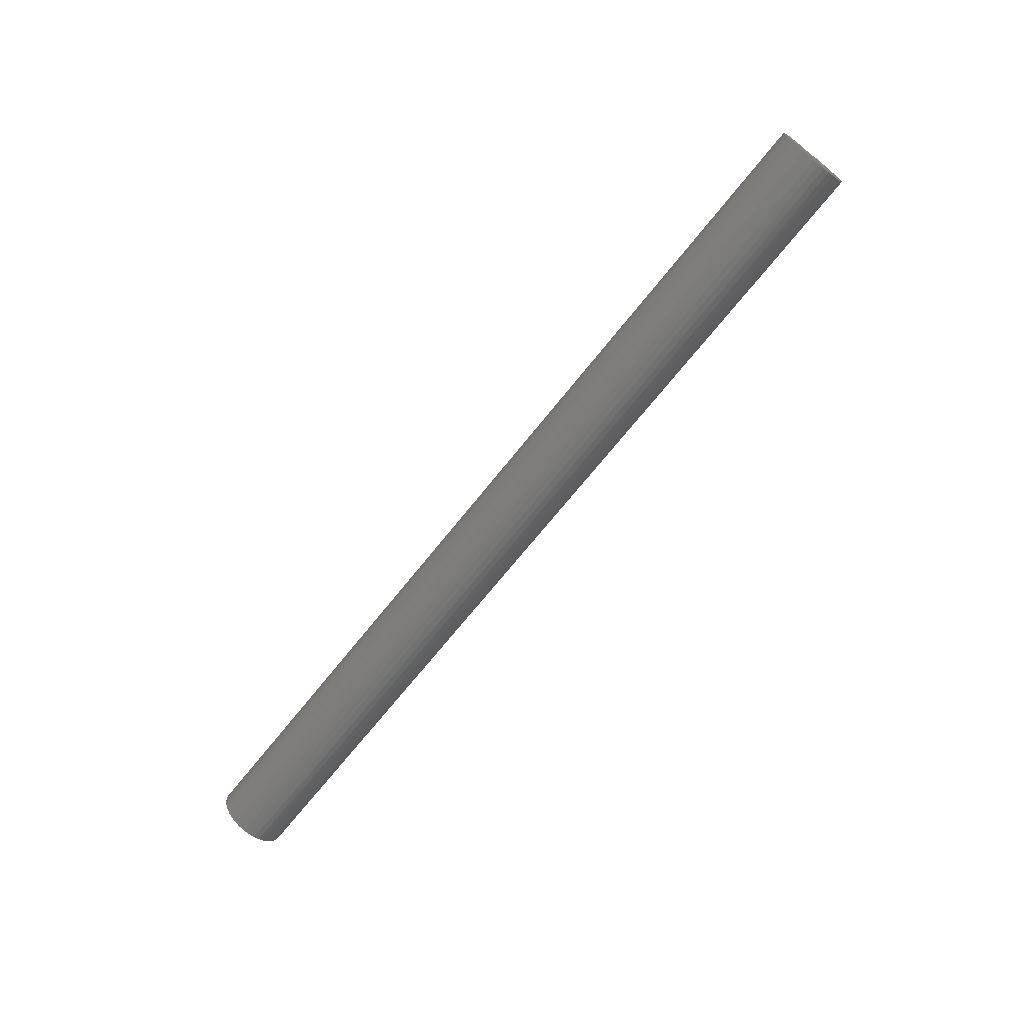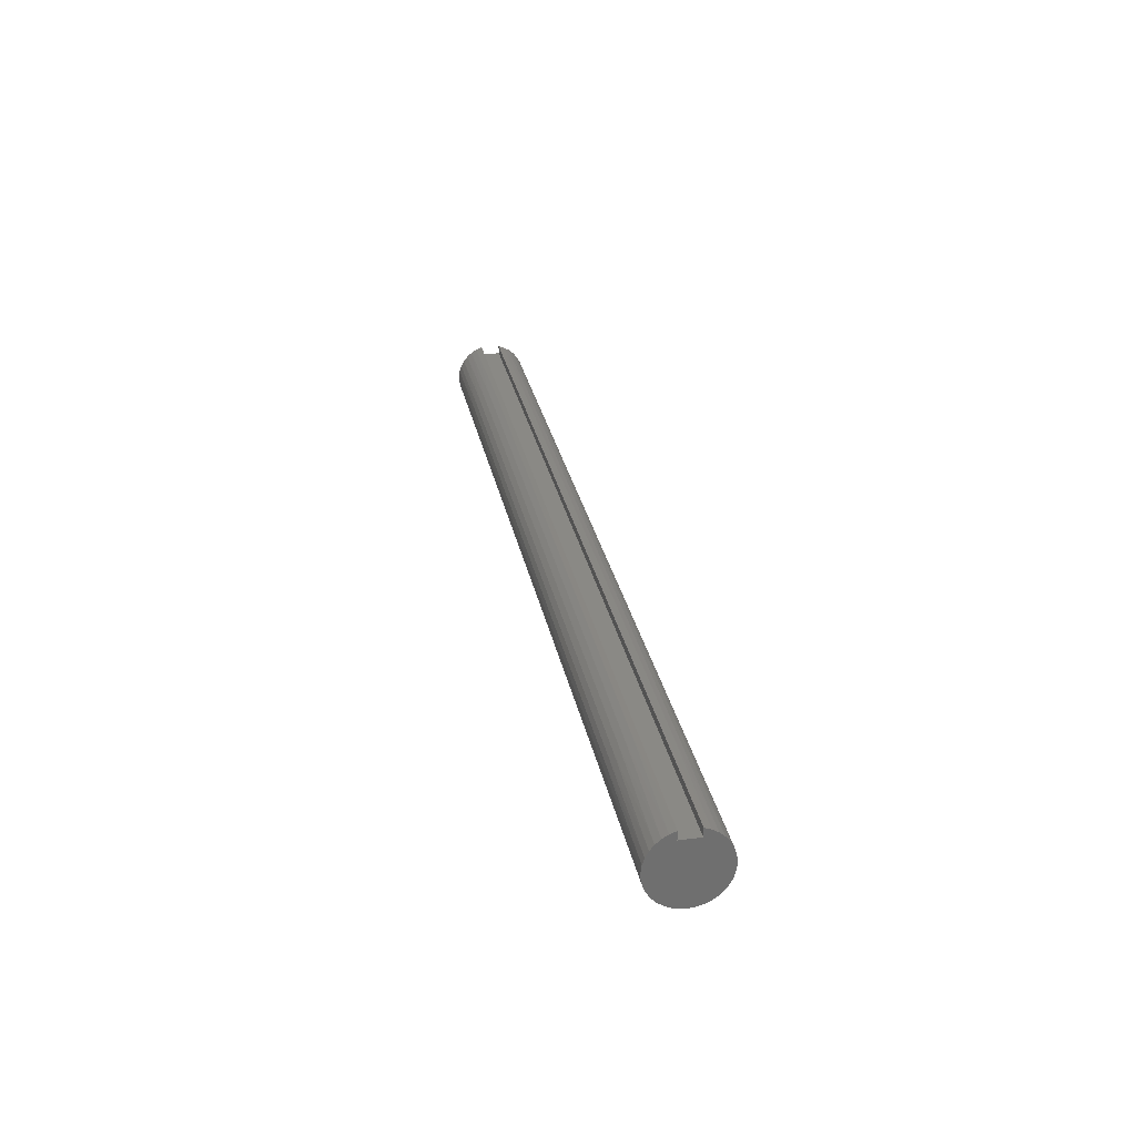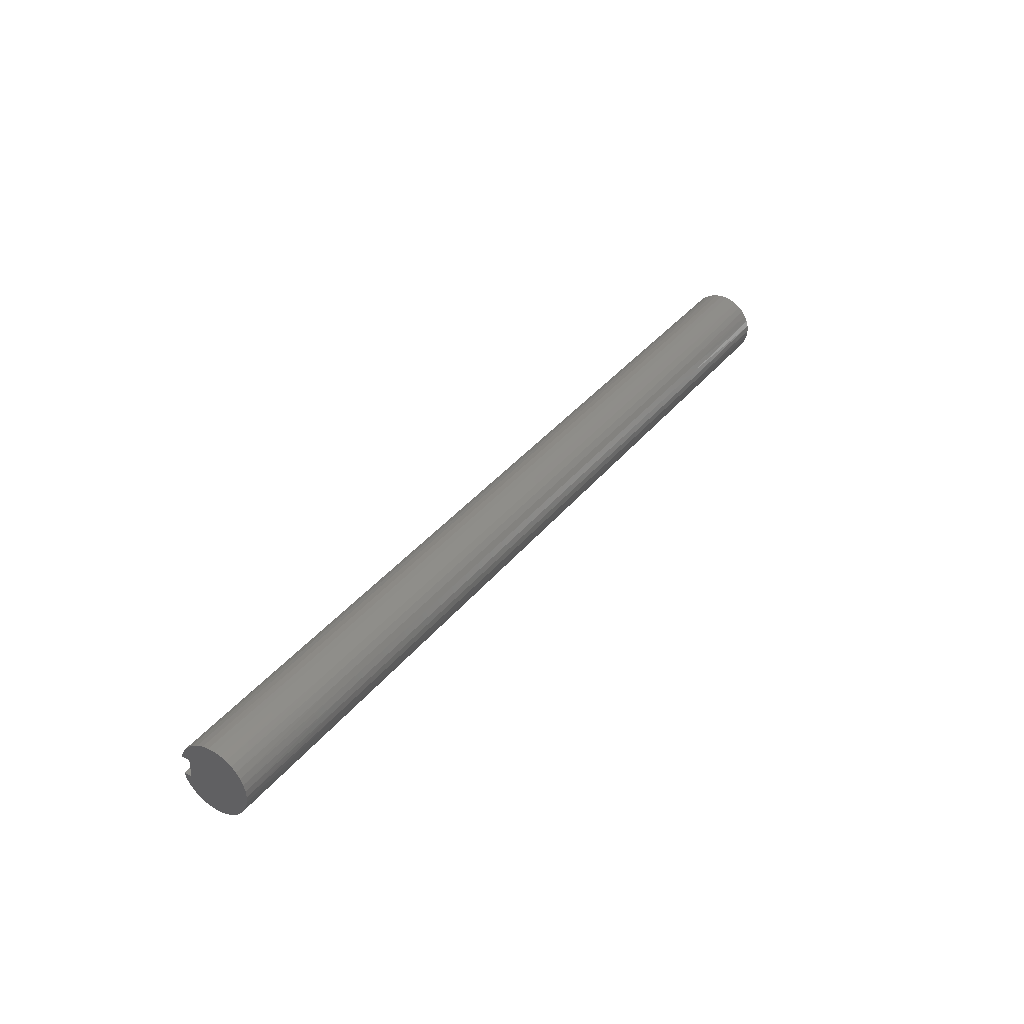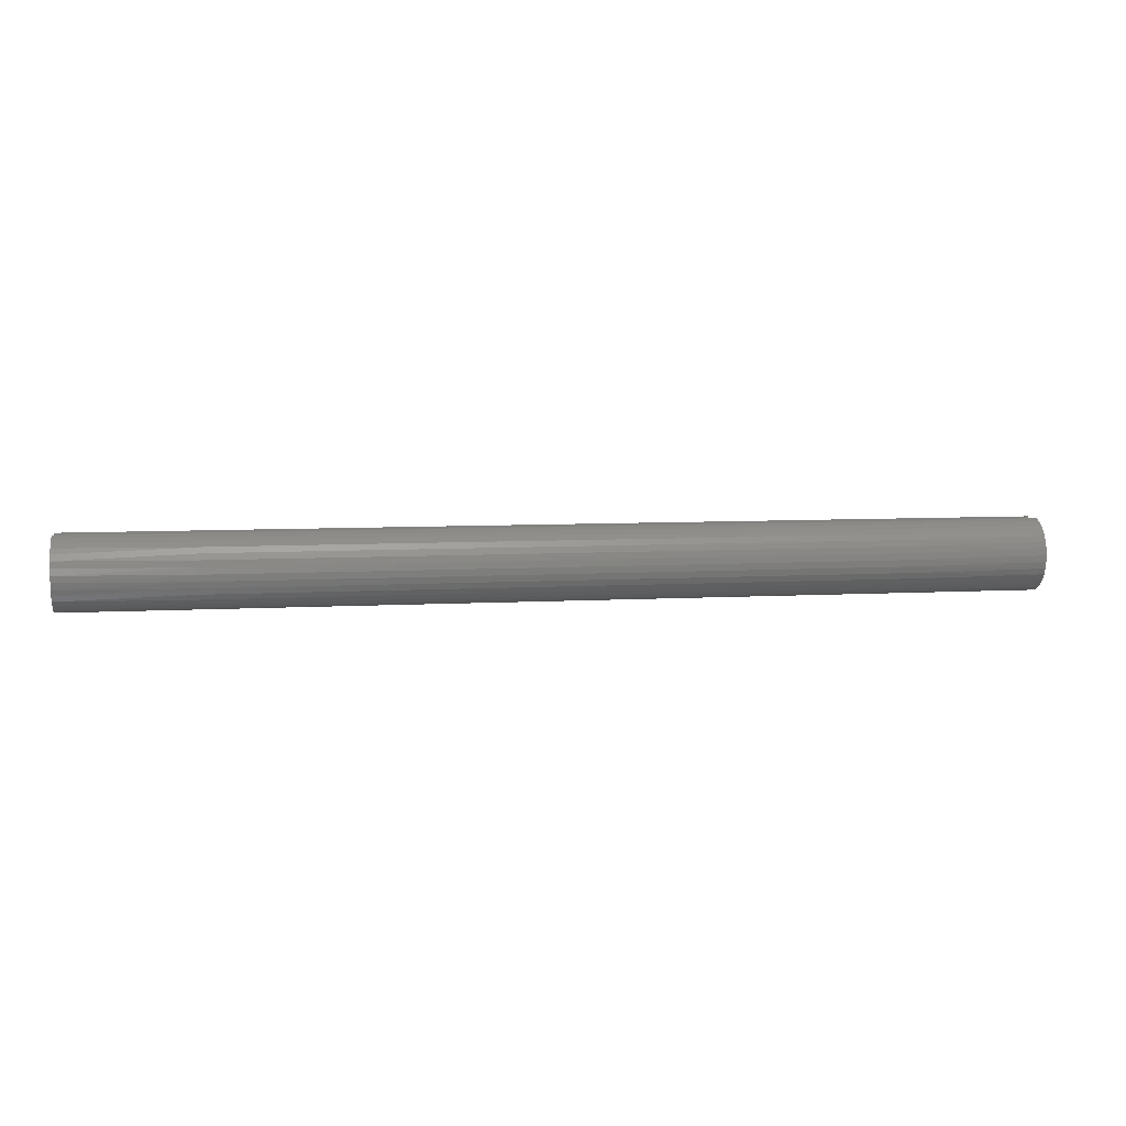
<metadata>
{"format":"stl","ext":"stl","renderer":"f3d","projection":"perspective","resolution":1024,"background":"white","views":[{"elev":-68.0,"azim":51.8,"up":"+Y"},{"elev":28.6,"azim":-100.9,"up":"+Y"},{"elev":36.1,"azim":-56.9,"up":"+Z"},{"elev":7.1,"azim":-9.4,"up":"+Y"}]}
</metadata>
<code>
# stl→obj: 262 verts, 520 faces
v 0 0.3438 0.125
v 12 0.3438 0.125
v 0 0.3438 -0.125
v 12 0.3438 -0.125
v 0 0.4518 -0.125
v 12 0.4518 -0.125
v 0 0.4222 0.2036
v 1.714 0.4458 0.1449
v 0 0.4518 0.125
v 3.429 0.4458 0.1449
v 5.143 0.4458 0.1449
v 5.143 0.4128 0.2221
v 6.857 0.4128 0.2221
v 6.857 0.3665 0.2923
v 8.571 0.3665 0.2923
v 8.571 0.3084 0.353
v 10.29 0.3084 0.353
v 10.29 0.2404 0.4024
v 12 0.258 0.3913
v 12 0.184 0.4311
v 10.29 0.1647 0.4389
v 12 0.1041 0.457
v 10.29 0.0837 0.4612
v 12 0.02086 0.4683
v 10.29 -0 0.4688
v 12 -0.06307 0.4645
v 10.29 -0.0837 0.4612
v 12 -0.145 0.4458
v 10.29 -0.1647 0.4389
v 12 -0.2222 0.4127
v 10.29 -0.2404 0.4024
v 12 -0.2923 0.3664
v 10.29 -0.3084 0.353
v 12 -0.3531 0.3084
v 10.29 -0.3665 0.2923
v 12 -0.4024 0.2404
v 10.29 -0.4128 0.2221
v 12 -0.4389 0.1647
v 10.29 -0.4458 0.1449
v 12 -0.4612 0.08368
v 10.29 -0.4645 0.06292
v 12 -0.4688 0
v 10.29 -0.4683 -0.02103
v 12 -0.4612 -0.08368
v 10.29 -0.457 -0.1043
v 12 -0.4389 -0.1647
v 10.29 -0.431 -0.1842
v 12 -0.4024 -0.2404
v 10.29 -0.3912 -0.2582
v 12 -0.3531 -0.3084
v 10.29 -0.3388 -0.3239
v 12 -0.2923 -0.3664
v 10.29 -0.2755 -0.3792
v 12 -0.2222 -0.4127
v 10.29 -0.2034 -0.4223
v 12 -0.145 -0.4458
v 10.29 -0.1247 -0.4519
v 12 -0.06307 -0.4645
v 10.29 -0.04202 -0.4669
v 12 0.02086 -0.4683
v 10.29 0.04202 -0.4669
v 12 0.1041 -0.457
v 10.29 0.1247 -0.4519
v 12 0.184 -0.4311
v 10.29 0.2034 -0.4223
v 12 0.258 -0.3913
v 10.29 0.2755 -0.3792
v 12 0.3238 -0.339
v 10.29 0.3388 -0.3239
v 12 0.3791 -0.2757
v 10.29 0.3912 -0.2582
v 12 0.4222 -0.2036
v 10.29 0.431 -0.1842
v 8.571 0.431 -0.1842
v 6.857 0.431 -0.1842
v 6.857 0.3912 -0.2582
v 5.143 0.3912 -0.2582
v 5.143 0.3388 -0.3239
v 3.429 0.3388 -0.3239
v 3.429 0.2755 -0.3792
v 1.714 0.2755 -0.3792
v 1.714 0.2034 -0.4223
v 0 0.258 -0.3913
v 0 0.184 -0.4311
v 1.714 0.1247 -0.4519
v 0 0.1041 -0.457
v 1.714 0.04202 -0.4669
v 0 0.02086 -0.4683
v 1.714 -0.04202 -0.4669
v 0 -0.06307 -0.4645
v 1.714 -0.1247 -0.4519
v 0 -0.145 -0.4458
v 1.714 -0.2034 -0.4223
v 0 -0.2222 -0.4127
v 1.714 -0.2755 -0.3792
v 0 -0.2923 -0.3664
v 1.714 -0.3388 -0.3239
v 0 -0.3531 -0.3084
v 1.714 -0.3912 -0.2582
v 0 -0.4024 -0.2404
v 1.714 -0.431 -0.1842
v 0 -0.4389 -0.1647
v 1.714 -0.457 -0.1043
v 0 -0.4612 -0.08368
v 1.714 -0.4683 -0.02103
v 0 -0.4688 0
v 1.714 -0.4645 0.06292
v 0 -0.4612 0.08368
v 1.714 -0.4458 0.1449
v 0 -0.4389 0.1647
v 1.714 -0.4128 0.2221
v 0 -0.4024 0.2404
v 1.714 -0.3665 0.2923
v 0 -0.3531 0.3084
v 1.714 -0.3084 0.353
v 0 -0.2923 0.3664
v 1.714 -0.2404 0.4024
v 0 -0.2222 0.4127
v 1.714 -0.1647 0.4389
v 0 -0.145 0.4458
v 1.714 -0.0837 0.4612
v 0 -0.06307 0.4645
v 1.714 0 0.4688
v 0 0.02086 0.4683
v 1.714 0.0837 0.4612
v 0 0.1041 0.457
v 1.714 0.1647 0.4389
v 0 0.184 0.4311
v 1.714 0.2404 0.4024
v 0 0.258 0.3913
v 1.714 0.3084 0.353
v 0 0.3238 0.339
v 1.714 0.3665 0.2923
v 0 0.3791 0.2757
v 1.714 0.4128 0.2221
v 0 0.3238 -0.339
v 1.714 0.3388 -0.3239
v 3.429 0.3912 -0.2582
v 5.143 0.431 -0.1842
v 0 0.3791 -0.2757
v 1.714 0.3912 -0.2582
v 3.429 0.431 -0.1842
v 0 0.4222 -0.2036
v 1.714 0.431 -0.1842
v 12 0.3238 0.339
v 10.29 0.3665 0.2923
v 8.571 0.4128 0.2221
v 6.857 0.4458 0.1449
v 12 0.3791 0.2757
v 10.29 0.4128 0.2221
v 8.571 0.4458 0.1449
v 12 0.4518 0.125
v 12 0.4222 0.2036
v 10.29 0.4458 0.1449
v 3.429 0 0.4688
v 3.429 0.0837 0.4612
v 3.429 0.1647 0.4389
v 3.429 0.2404 0.4024
v 3.429 0.3084 0.353
v 3.429 0.3665 0.2923
v 3.429 0.4128 0.2221
v 5.143 0 0.4688
v 5.143 0.0837 0.4612
v 5.143 0.1647 0.4389
v 5.143 0.2404 0.4024
v 5.143 0.3084 0.353
v 5.143 0.3665 0.2923
v 3.429 -0.0837 0.4612
v 3.429 -0.1647 0.4389
v 3.429 -0.2404 0.4024
v 3.429 -0.3084 0.353
v 3.429 -0.3665 0.2923
v 3.429 -0.4128 0.2221
v 3.429 -0.4458 0.1449
v 3.429 -0.4645 0.06292
v 3.429 -0.4683 -0.02103
v 3.429 -0.457 -0.1043
v 3.429 -0.431 -0.1842
v 3.429 -0.3912 -0.2582
v 3.429 -0.3388 -0.3239
v 3.429 -0.2755 -0.3792
v 3.429 -0.2034 -0.4223
v 3.429 -0.1247 -0.4519
v 3.429 -0.04202 -0.4669
v 3.429 0.04202 -0.4669
v 3.429 0.1247 -0.4519
v 3.429 0.2034 -0.4223
v 6.857 0 0.4688
v 6.857 0.0837 0.4612
v 6.857 0.1647 0.4389
v 6.857 0.2404 0.4024
v 6.857 0.3084 0.353
v 5.143 -0.0837 0.4612
v 5.143 -0.1647 0.4389
v 5.143 -0.2404 0.4024
v 5.143 -0.3084 0.353
v 5.143 -0.3665 0.2923
v 5.143 -0.4128 0.2221
v 5.143 -0.4458 0.1449
v 5.143 -0.4645 0.06292
v 5.143 -0.4683 -0.02103
v 5.143 -0.457 -0.1043
v 5.143 -0.431 -0.1842
v 5.143 -0.3912 -0.2582
v 5.143 -0.3388 -0.3239
v 5.143 -0.2755 -0.3792
v 5.143 -0.2034 -0.4223
v 5.143 -0.1247 -0.4519
v 5.143 -0.04202 -0.4669
v 5.143 0.04202 -0.4669
v 5.143 0.1247 -0.4519
v 5.143 0.2034 -0.4223
v 5.143 0.2755 -0.3792
v 8.571 0 0.4688
v 8.571 0.0837 0.4612
v 8.571 0.1647 0.4389
v 8.571 0.2404 0.4024
v 6.857 -0.0837 0.4612
v 6.857 -0.1647 0.4389
v 6.857 -0.2404 0.4024
v 6.857 -0.3084 0.353
v 6.857 -0.3665 0.2923
v 6.857 -0.4128 0.2221
v 6.857 -0.4458 0.1449
v 6.857 -0.4645 0.06292
v 6.857 -0.4683 -0.02103
v 6.857 -0.457 -0.1043
v 6.857 -0.431 -0.1842
v 6.857 -0.3912 -0.2582
v 6.857 -0.3388 -0.3239
v 6.857 -0.2755 -0.3792
v 6.857 -0.2034 -0.4223
v 6.857 -0.1247 -0.4519
v 6.857 -0.04202 -0.4669
v 6.857 0.04202 -0.4669
v 6.857 0.1247 -0.4519
v 6.857 0.2034 -0.4223
v 6.857 0.2755 -0.3792
v 6.857 0.3388 -0.3239
v 8.571 -0.0837 0.4612
v 8.571 -0.1647 0.4389
v 8.571 -0.2404 0.4024
v 8.571 -0.3084 0.353
v 8.571 -0.3665 0.2923
v 8.571 -0.4128 0.2221
v 8.571 -0.4458 0.1449
v 8.571 -0.4645 0.06292
v 8.571 -0.4683 -0.02103
v 8.571 -0.457 -0.1043
v 8.571 -0.431 -0.1842
v 8.571 -0.3912 -0.2582
v 8.571 -0.3388 -0.3239
v 8.571 -0.2755 -0.3792
v 8.571 -0.2034 -0.4223
v 8.571 -0.1247 -0.4519
v 8.571 -0.04202 -0.4669
v 8.571 0.04202 -0.4669
v 8.571 0.1247 -0.4519
v 8.571 0.2034 -0.4223
v 8.571 0.2755 -0.3792
v 8.571 0.3388 -0.3239
v 8.571 0.3912 -0.2582
f 1 2 3
f 3 2 4
f 3 4 5
f 5 4 6
f 7 8 9
f 9 8 10
f 9 10 11
f 11 10 12
f 11 12 13
f 13 12 14
f 13 14 15
f 15 14 16
f 15 16 17
f 17 16 18
f 17 18 19
f 19 18 20
f 20 18 21
f 20 21 22
f 22 21 23
f 22 23 24
f 24 23 25
f 24 25 26
f 26 25 27
f 26 27 28
f 28 27 29
f 28 29 30
f 30 29 31
f 30 31 32
f 32 31 33
f 32 33 34
f 34 33 35
f 34 35 36
f 36 35 37
f 36 37 38
f 38 37 39
f 38 39 40
f 40 39 41
f 40 41 42
f 42 41 43
f 42 43 44
f 44 43 45
f 44 45 46
f 46 45 47
f 46 47 48
f 48 47 49
f 48 49 50
f 50 49 51
f 50 51 52
f 52 51 53
f 52 53 54
f 54 53 55
f 54 55 56
f 56 55 57
f 56 57 58
f 58 57 59
f 58 59 60
f 60 59 61
f 60 61 62
f 62 61 63
f 62 63 64
f 64 63 65
f 64 65 66
f 66 65 67
f 66 67 68
f 68 67 69
f 68 69 70
f 70 69 71
f 70 71 72
f 72 71 73
f 72 73 6
f 6 73 74
f 6 74 75
f 75 74 76
f 75 76 77
f 77 76 78
f 77 78 79
f 79 78 80
f 79 80 81
f 81 80 82
f 81 82 83
f 83 82 84
f 84 82 85
f 84 85 86
f 86 85 87
f 86 87 88
f 88 87 89
f 88 89 90
f 90 89 91
f 90 91 92
f 92 91 93
f 92 93 94
f 94 93 95
f 94 95 96
f 96 95 97
f 96 97 98
f 98 97 99
f 98 99 100
f 100 99 101
f 100 101 102
f 102 101 103
f 102 103 104
f 104 103 105
f 104 105 106
f 106 105 107
f 106 107 108
f 108 107 109
f 108 109 110
f 110 109 111
f 110 111 112
f 112 111 113
f 112 113 114
f 114 113 115
f 114 115 116
f 116 115 117
f 116 117 118
f 118 117 119
f 118 119 120
f 120 119 121
f 120 121 122
f 122 121 123
f 122 123 124
f 124 123 125
f 124 125 126
f 126 125 127
f 126 127 128
f 128 127 129
f 128 129 130
f 130 129 131
f 130 131 132
f 132 131 133
f 132 133 134
f 134 133 135
f 134 135 7
f 7 135 8
f 83 136 81
f 81 136 137
f 81 137 79
f 79 137 138
f 79 138 77
f 77 138 139
f 77 139 75
f 75 139 6
f 136 140 137
f 137 140 141
f 137 141 138
f 138 141 142
f 138 142 139
f 139 142 5
f 139 5 6
f 140 143 141
f 141 143 144
f 141 144 142
f 142 144 5
f 143 5 144
f 19 145 17
f 17 145 146
f 17 146 15
f 15 146 147
f 15 147 13
f 13 147 148
f 13 148 11
f 11 148 9
f 145 149 146
f 146 149 150
f 146 150 147
f 147 150 151
f 147 151 148
f 148 151 152
f 148 152 9
f 149 153 150
f 150 153 154
f 150 154 151
f 151 154 152
f 153 152 154
f 123 155 125
f 125 155 156
f 125 156 127
f 127 156 157
f 127 157 129
f 129 157 158
f 129 158 131
f 131 158 159
f 131 159 133
f 133 159 160
f 133 160 135
f 135 160 161
f 135 161 8
f 8 161 10
f 155 162 156
f 156 162 163
f 156 163 157
f 157 163 164
f 157 164 158
f 158 164 165
f 158 165 159
f 159 165 166
f 159 166 160
f 160 166 167
f 160 167 161
f 161 167 12
f 161 12 10
f 155 123 168
f 168 123 121
f 168 121 169
f 169 121 119
f 169 119 170
f 170 119 117
f 170 117 171
f 171 117 115
f 171 115 172
f 172 115 113
f 172 113 173
f 173 113 111
f 173 111 174
f 174 111 109
f 174 109 175
f 175 109 107
f 175 107 176
f 176 107 105
f 176 105 177
f 177 105 103
f 177 103 178
f 178 103 101
f 178 101 179
f 179 101 99
f 179 99 180
f 180 99 97
f 180 97 181
f 181 97 95
f 181 95 182
f 182 95 93
f 182 93 183
f 183 93 91
f 183 91 184
f 184 91 89
f 184 89 185
f 185 89 87
f 185 87 186
f 186 87 85
f 186 85 187
f 187 85 82
f 187 82 80
f 162 188 163
f 163 188 189
f 163 189 164
f 164 189 190
f 164 190 165
f 165 190 191
f 165 191 166
f 166 191 192
f 166 192 167
f 167 192 14
f 167 14 12
f 162 155 193
f 193 155 168
f 193 168 194
f 194 168 169
f 194 169 195
f 195 169 170
f 195 170 196
f 196 170 171
f 196 171 197
f 197 171 172
f 197 172 198
f 198 172 173
f 198 173 199
f 199 173 174
f 199 174 200
f 200 174 175
f 200 175 201
f 201 175 176
f 201 176 202
f 202 176 177
f 202 177 203
f 203 177 178
f 203 178 204
f 204 178 179
f 204 179 205
f 205 179 180
f 205 180 206
f 206 180 181
f 206 181 207
f 207 181 182
f 207 182 208
f 208 182 183
f 208 183 209
f 209 183 184
f 209 184 210
f 210 184 185
f 210 185 211
f 211 185 186
f 211 186 212
f 212 186 187
f 212 187 213
f 213 187 80
f 213 80 78
f 188 214 189
f 189 214 215
f 189 215 190
f 190 215 216
f 190 216 191
f 191 216 217
f 191 217 192
f 192 217 16
f 192 16 14
f 188 162 218
f 218 162 193
f 218 193 219
f 219 193 194
f 219 194 220
f 220 194 195
f 220 195 221
f 221 195 196
f 221 196 222
f 222 196 197
f 222 197 223
f 223 197 198
f 223 198 224
f 224 198 199
f 224 199 225
f 225 199 200
f 225 200 226
f 226 200 201
f 226 201 227
f 227 201 202
f 227 202 228
f 228 202 203
f 228 203 229
f 229 203 204
f 229 204 230
f 230 204 205
f 230 205 231
f 231 205 206
f 231 206 232
f 232 206 207
f 232 207 233
f 233 207 208
f 233 208 234
f 234 208 209
f 234 209 235
f 235 209 210
f 235 210 236
f 236 210 211
f 236 211 237
f 237 211 212
f 237 212 238
f 238 212 213
f 238 213 239
f 239 213 78
f 239 78 76
f 214 25 215
f 215 25 23
f 215 23 216
f 216 23 21
f 216 21 217
f 217 21 18
f 217 18 16
f 214 188 240
f 240 188 218
f 240 218 241
f 241 218 219
f 241 219 242
f 242 219 220
f 242 220 243
f 243 220 221
f 243 221 244
f 244 221 222
f 244 222 245
f 245 222 223
f 245 223 246
f 246 223 224
f 246 224 247
f 247 224 225
f 247 225 248
f 248 225 226
f 248 226 249
f 249 226 227
f 249 227 250
f 250 227 228
f 250 228 251
f 251 228 229
f 251 229 252
f 252 229 230
f 252 230 253
f 253 230 231
f 253 231 254
f 254 231 232
f 254 232 255
f 255 232 233
f 255 233 256
f 256 233 234
f 256 234 257
f 257 234 235
f 257 235 258
f 258 235 236
f 258 236 259
f 259 236 237
f 259 237 260
f 260 237 238
f 260 238 261
f 261 238 239
f 261 239 262
f 262 239 76
f 262 76 74
f 25 214 27
f 27 214 240
f 27 240 29
f 29 240 241
f 29 241 31
f 31 241 242
f 31 242 33
f 33 242 243
f 33 243 35
f 35 243 244
f 35 244 37
f 37 244 245
f 37 245 39
f 39 245 246
f 39 246 41
f 41 246 247
f 41 247 43
f 43 247 248
f 43 248 45
f 45 248 249
f 45 249 47
f 47 249 250
f 47 250 49
f 49 250 251
f 49 251 51
f 51 251 252
f 51 252 53
f 53 252 253
f 53 253 55
f 55 253 254
f 55 254 57
f 57 254 255
f 57 255 59
f 59 255 256
f 59 256 61
f 61 256 257
f 61 257 63
f 63 257 258
f 63 258 65
f 65 258 259
f 65 259 67
f 67 259 260
f 67 260 69
f 69 260 261
f 69 261 71
f 71 261 262
f 71 262 73
f 73 262 74
f 9 152 1
f 1 152 2
f 152 153 2
f 2 153 149
f 2 149 145
f 145 19 2
f 2 19 20
f 2 20 22
f 22 24 2
f 2 24 26
f 2 26 28
f 28 30 2
f 2 30 54
f 2 54 4
f 4 54 56
f 4 56 58
f 54 30 52
f 52 30 32
f 52 32 50
f 50 32 34
f 50 34 48
f 48 34 36
f 48 36 46
f 46 36 38
f 46 38 44
f 44 38 40
f 44 40 42
f 58 60 4
f 4 60 62
f 4 62 64
f 64 66 4
f 4 66 68
f 4 68 70
f 70 72 4
f 4 72 6
f 9 1 7
f 7 1 134
f 134 1 132
f 132 1 130
f 130 1 128
f 128 1 126
f 126 1 124
f 124 1 122
f 122 1 120
f 120 1 118
f 118 1 3
f 118 3 94
f 94 3 92
f 92 3 90
f 90 3 88
f 88 3 86
f 86 3 84
f 84 3 83
f 83 3 136
f 136 3 140
f 140 3 143
f 143 3 5
f 118 94 116
f 116 94 96
f 116 96 114
f 114 96 98
f 114 98 112
f 112 98 100
f 112 100 110
f 110 100 102
f 110 102 108
f 108 102 104
f 108 104 106

</code>
